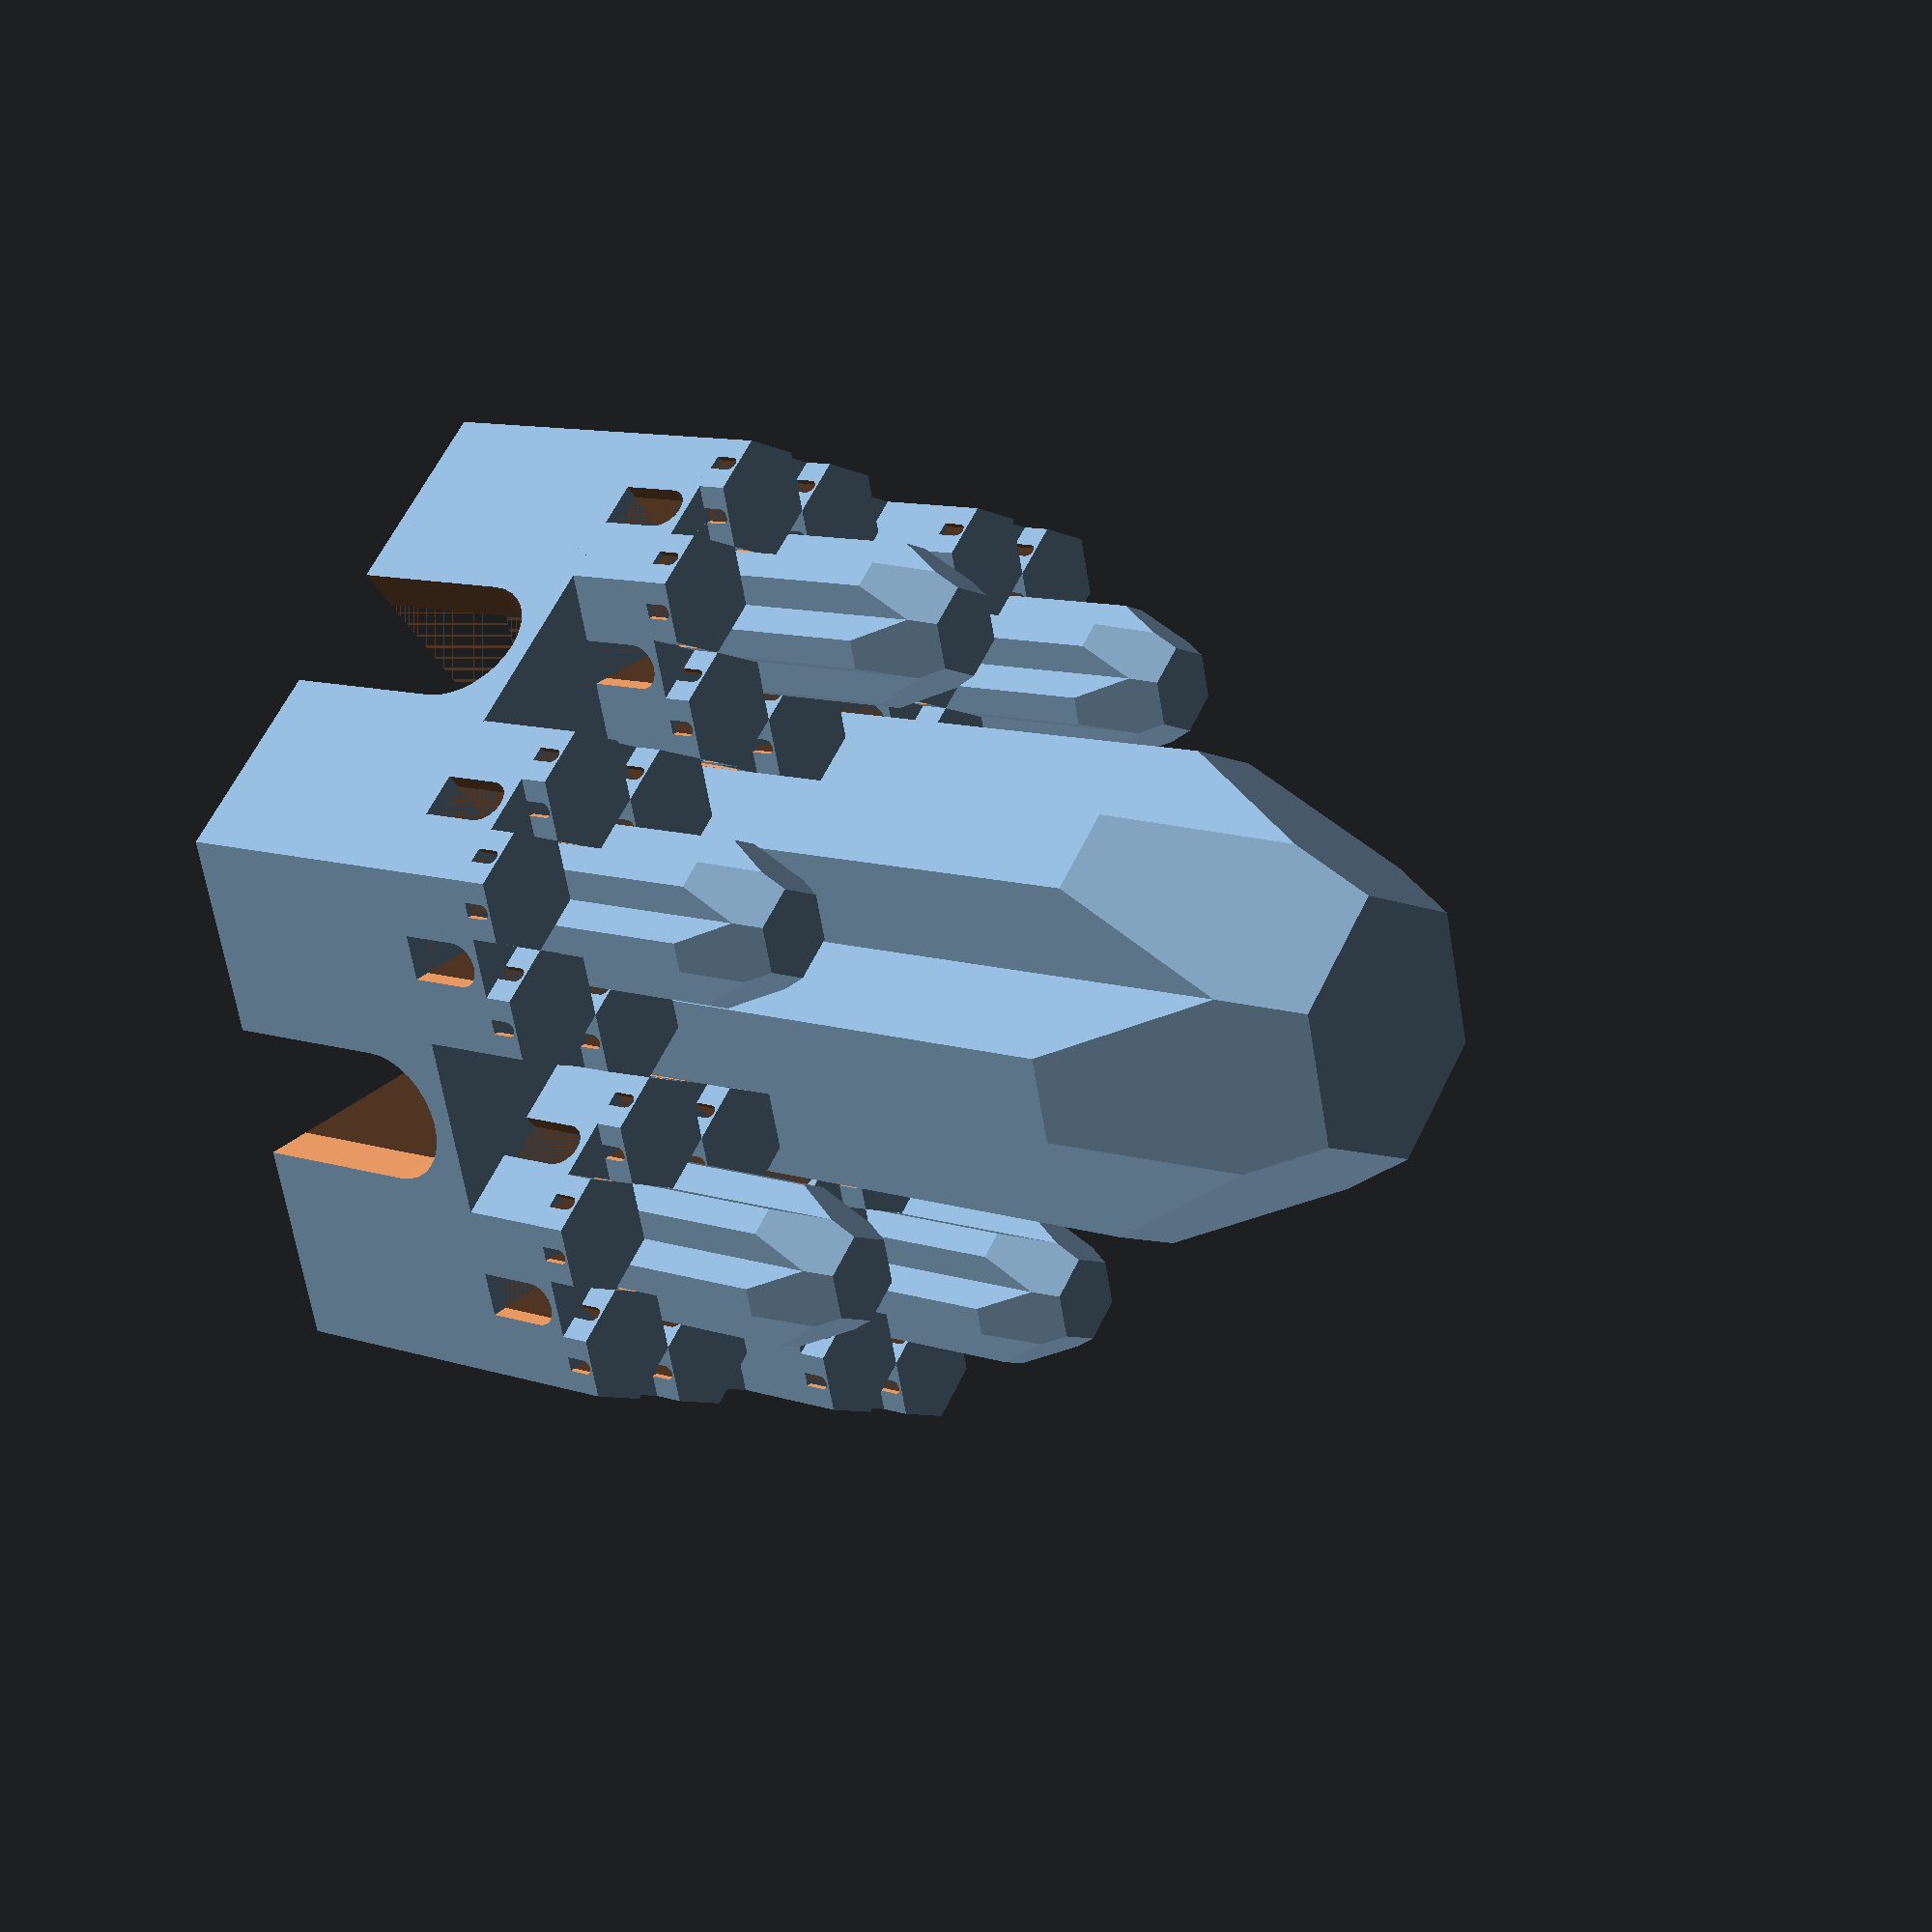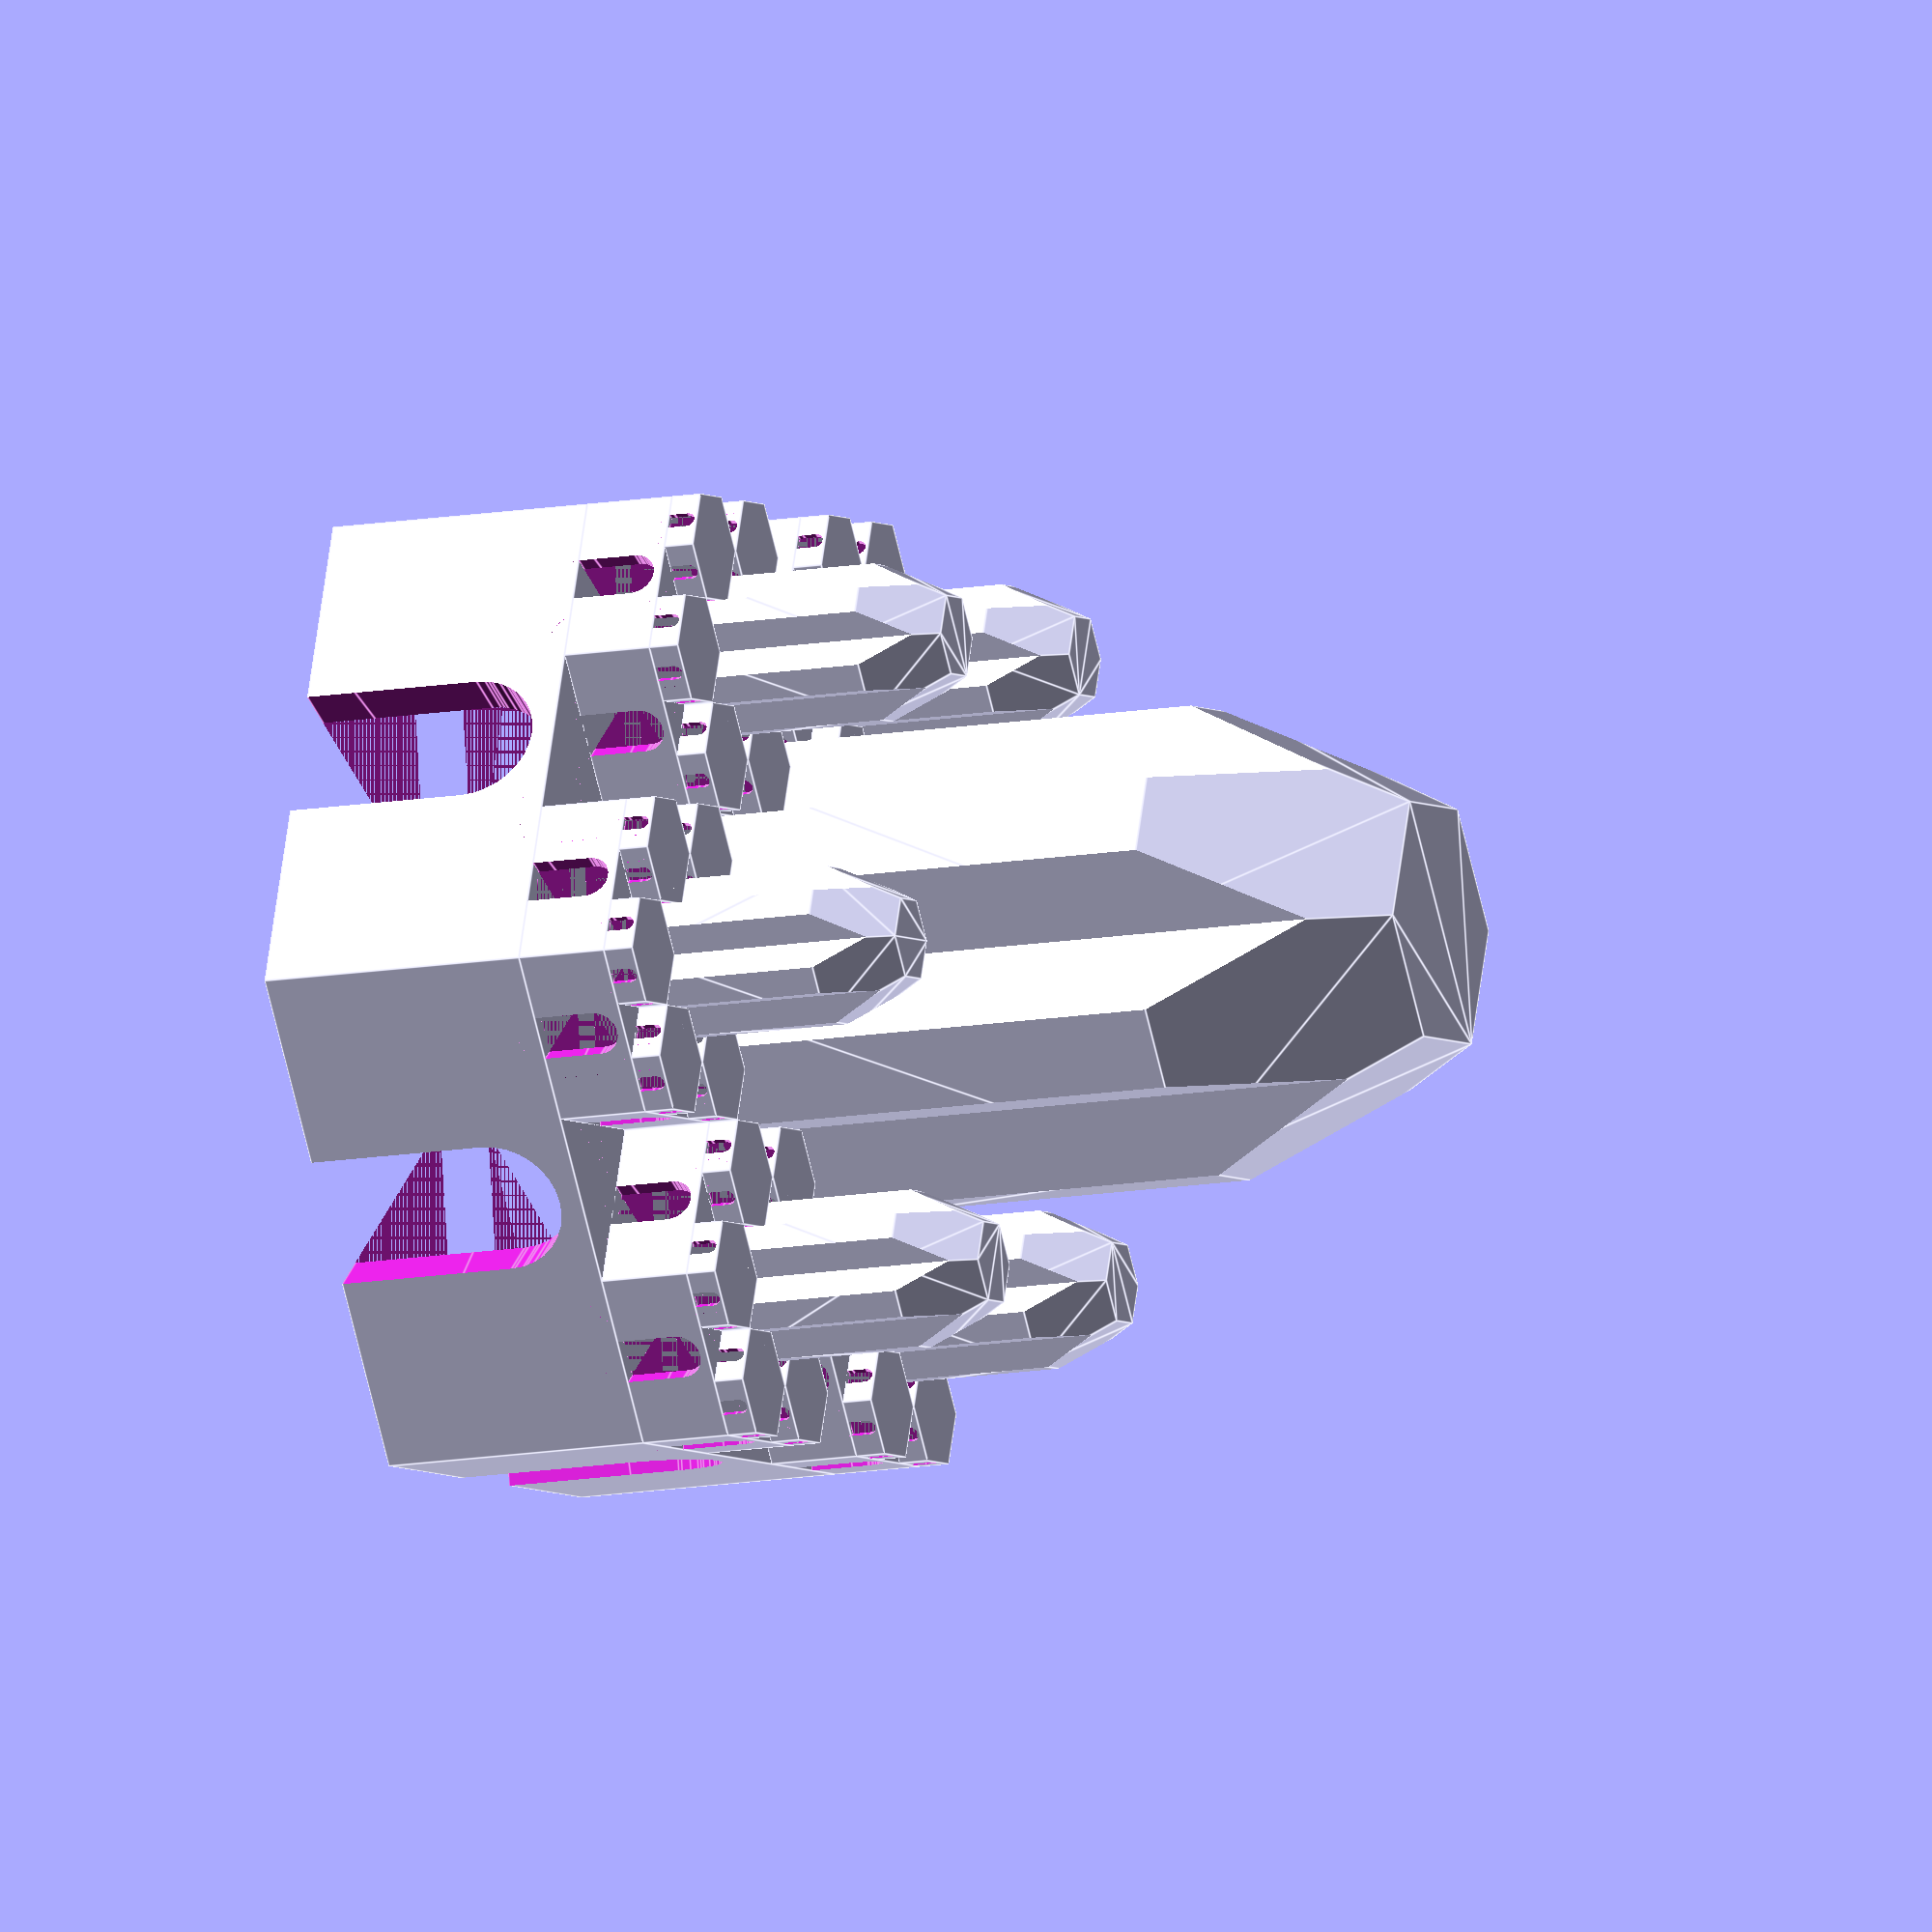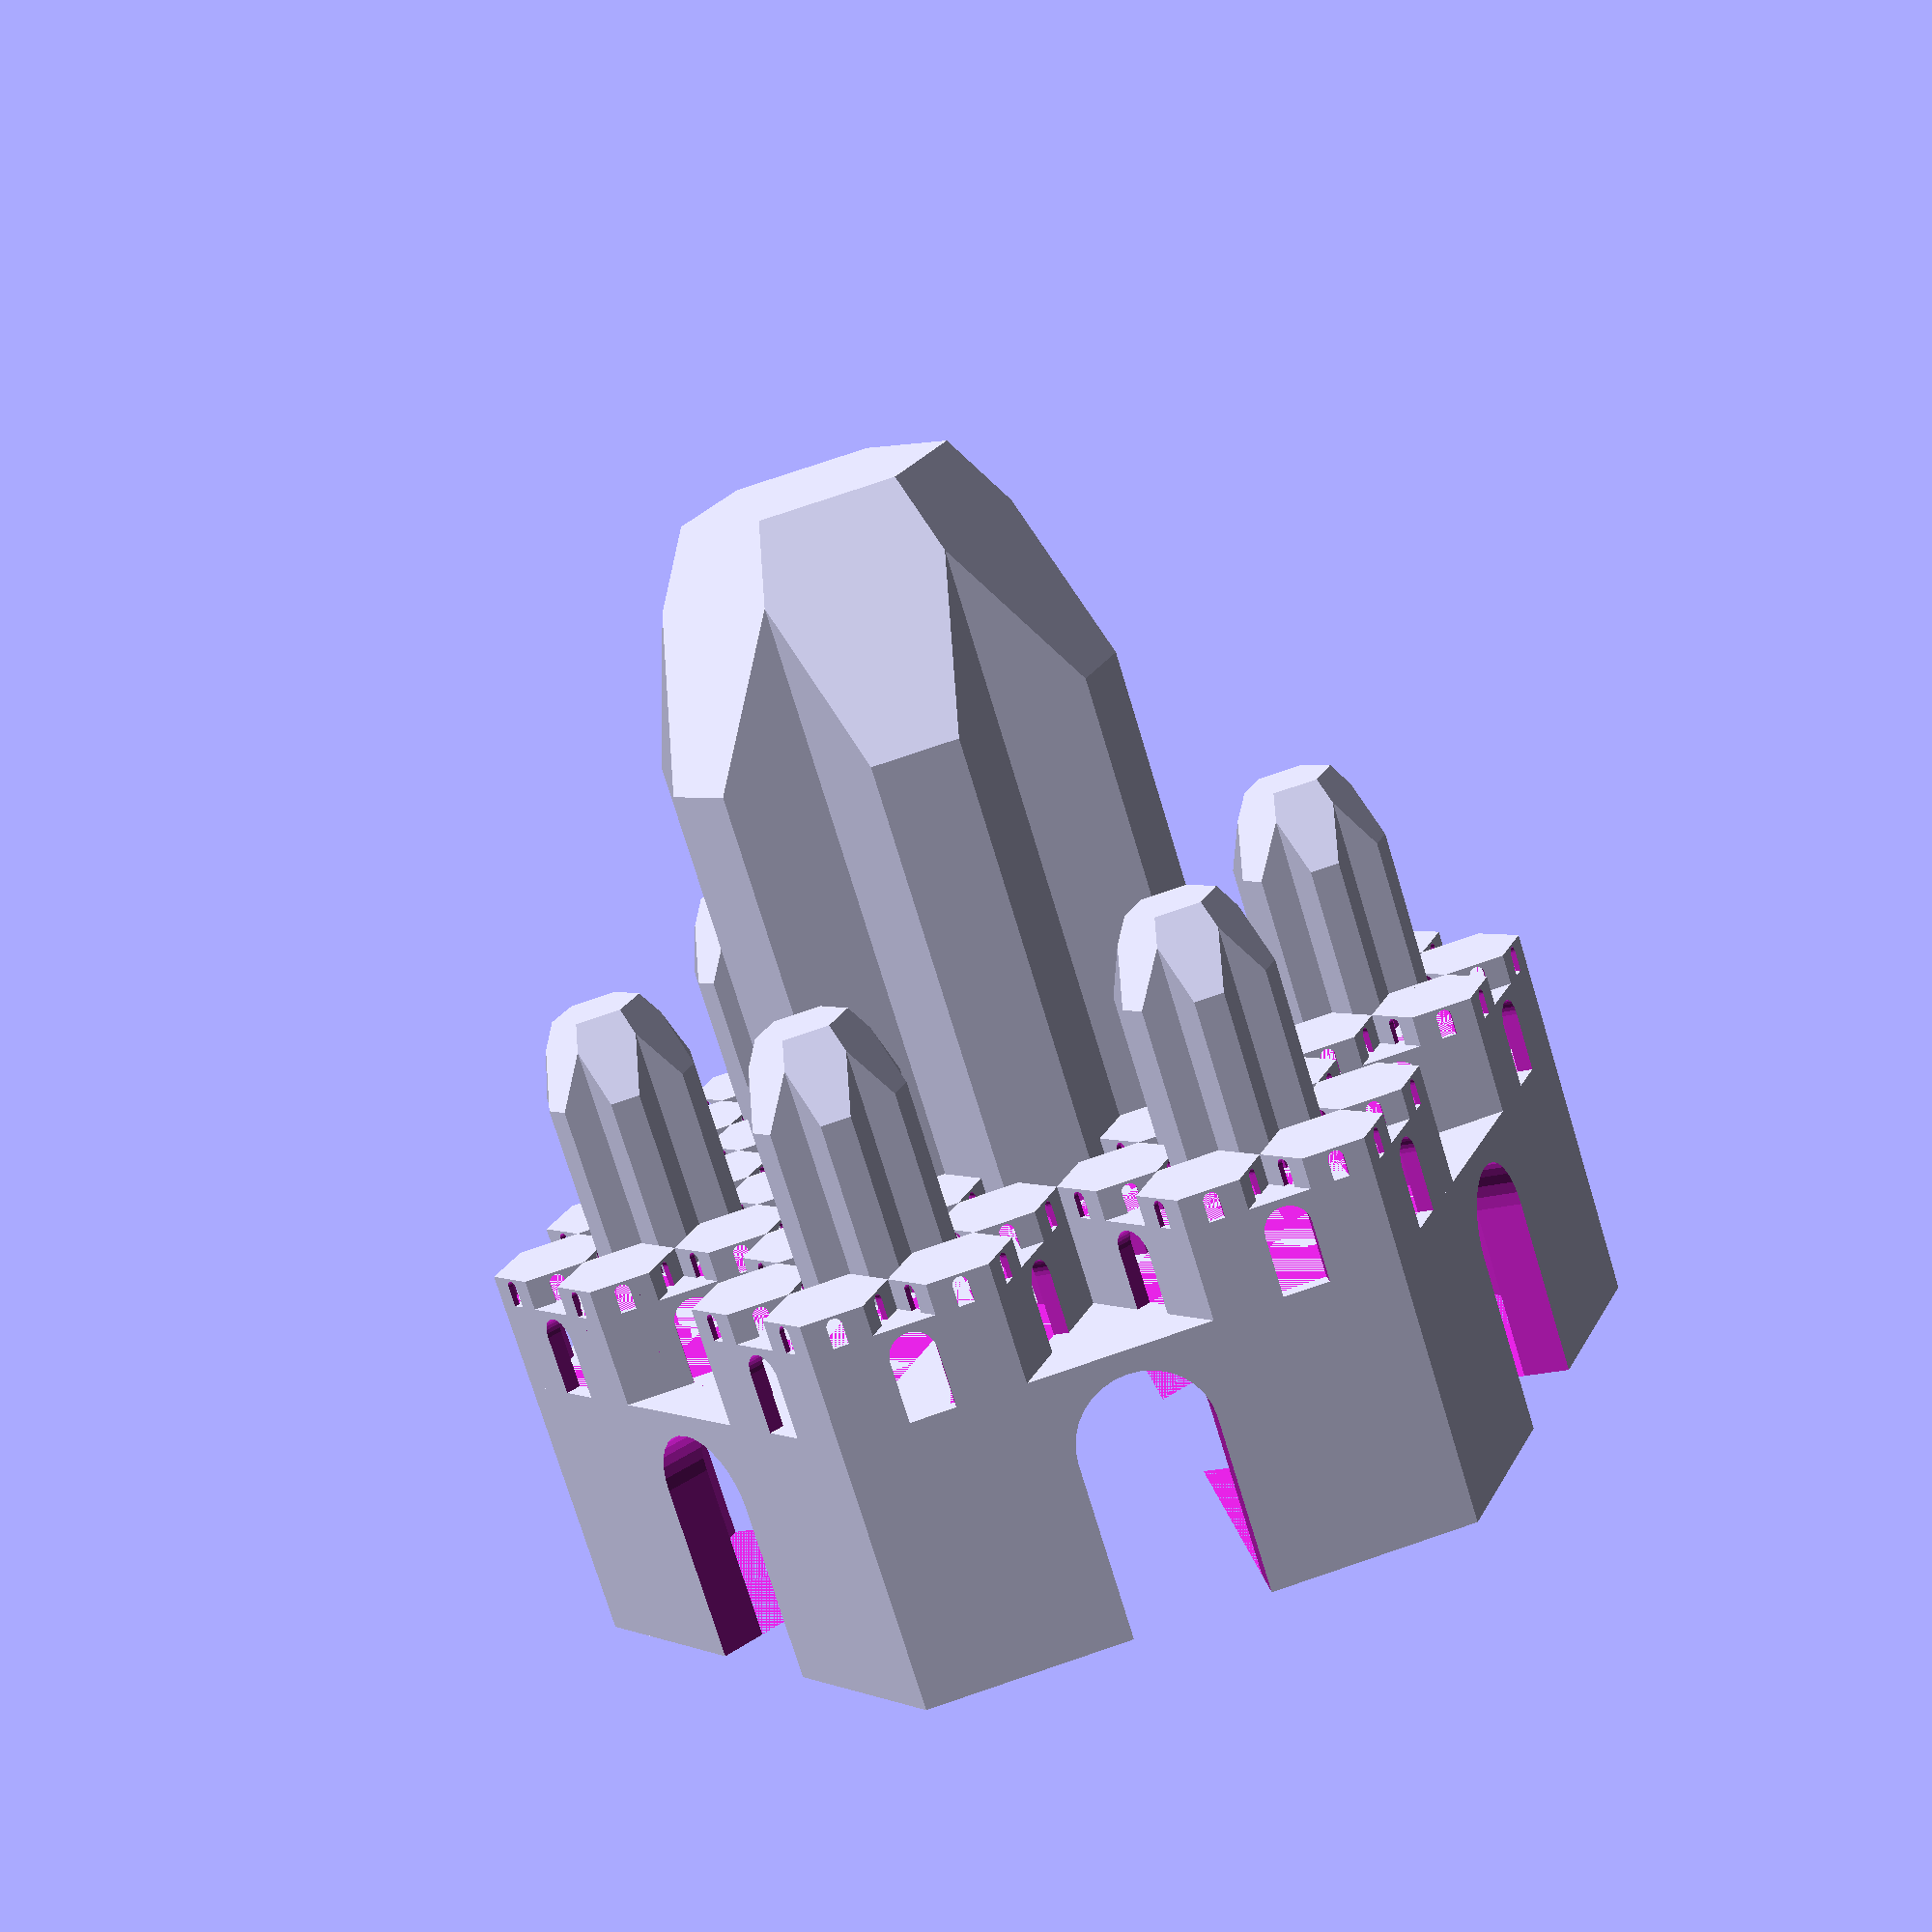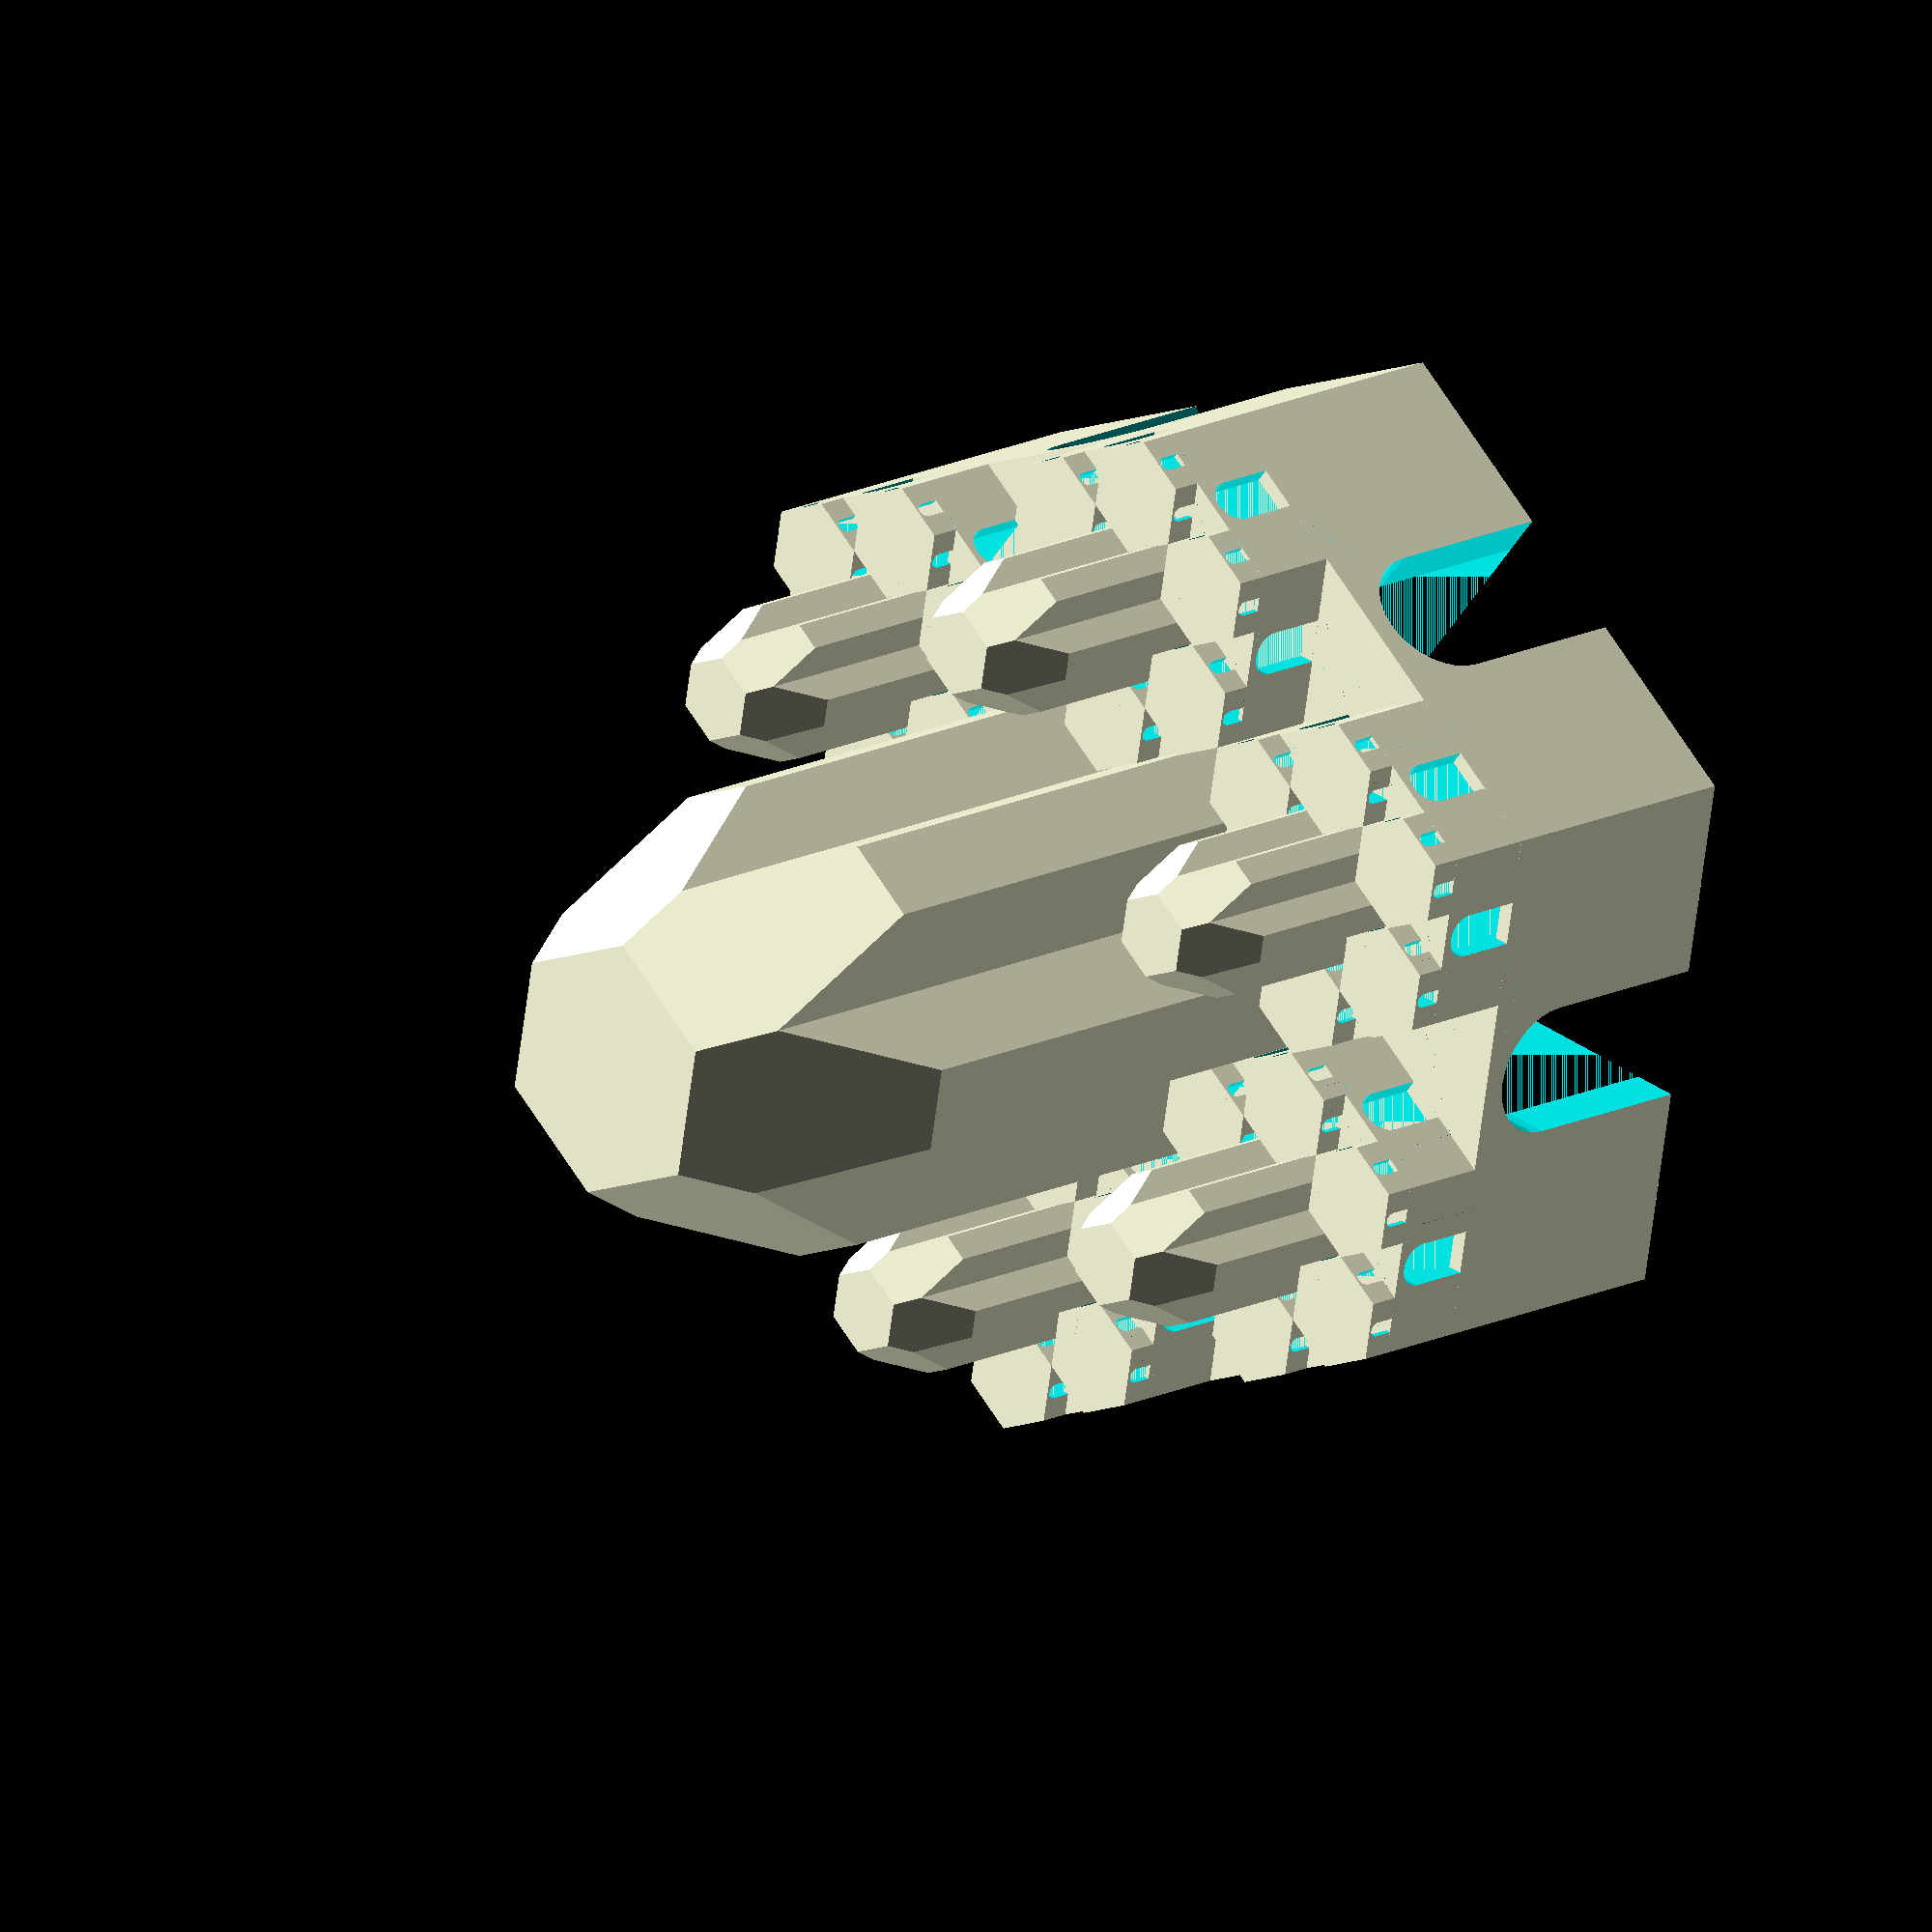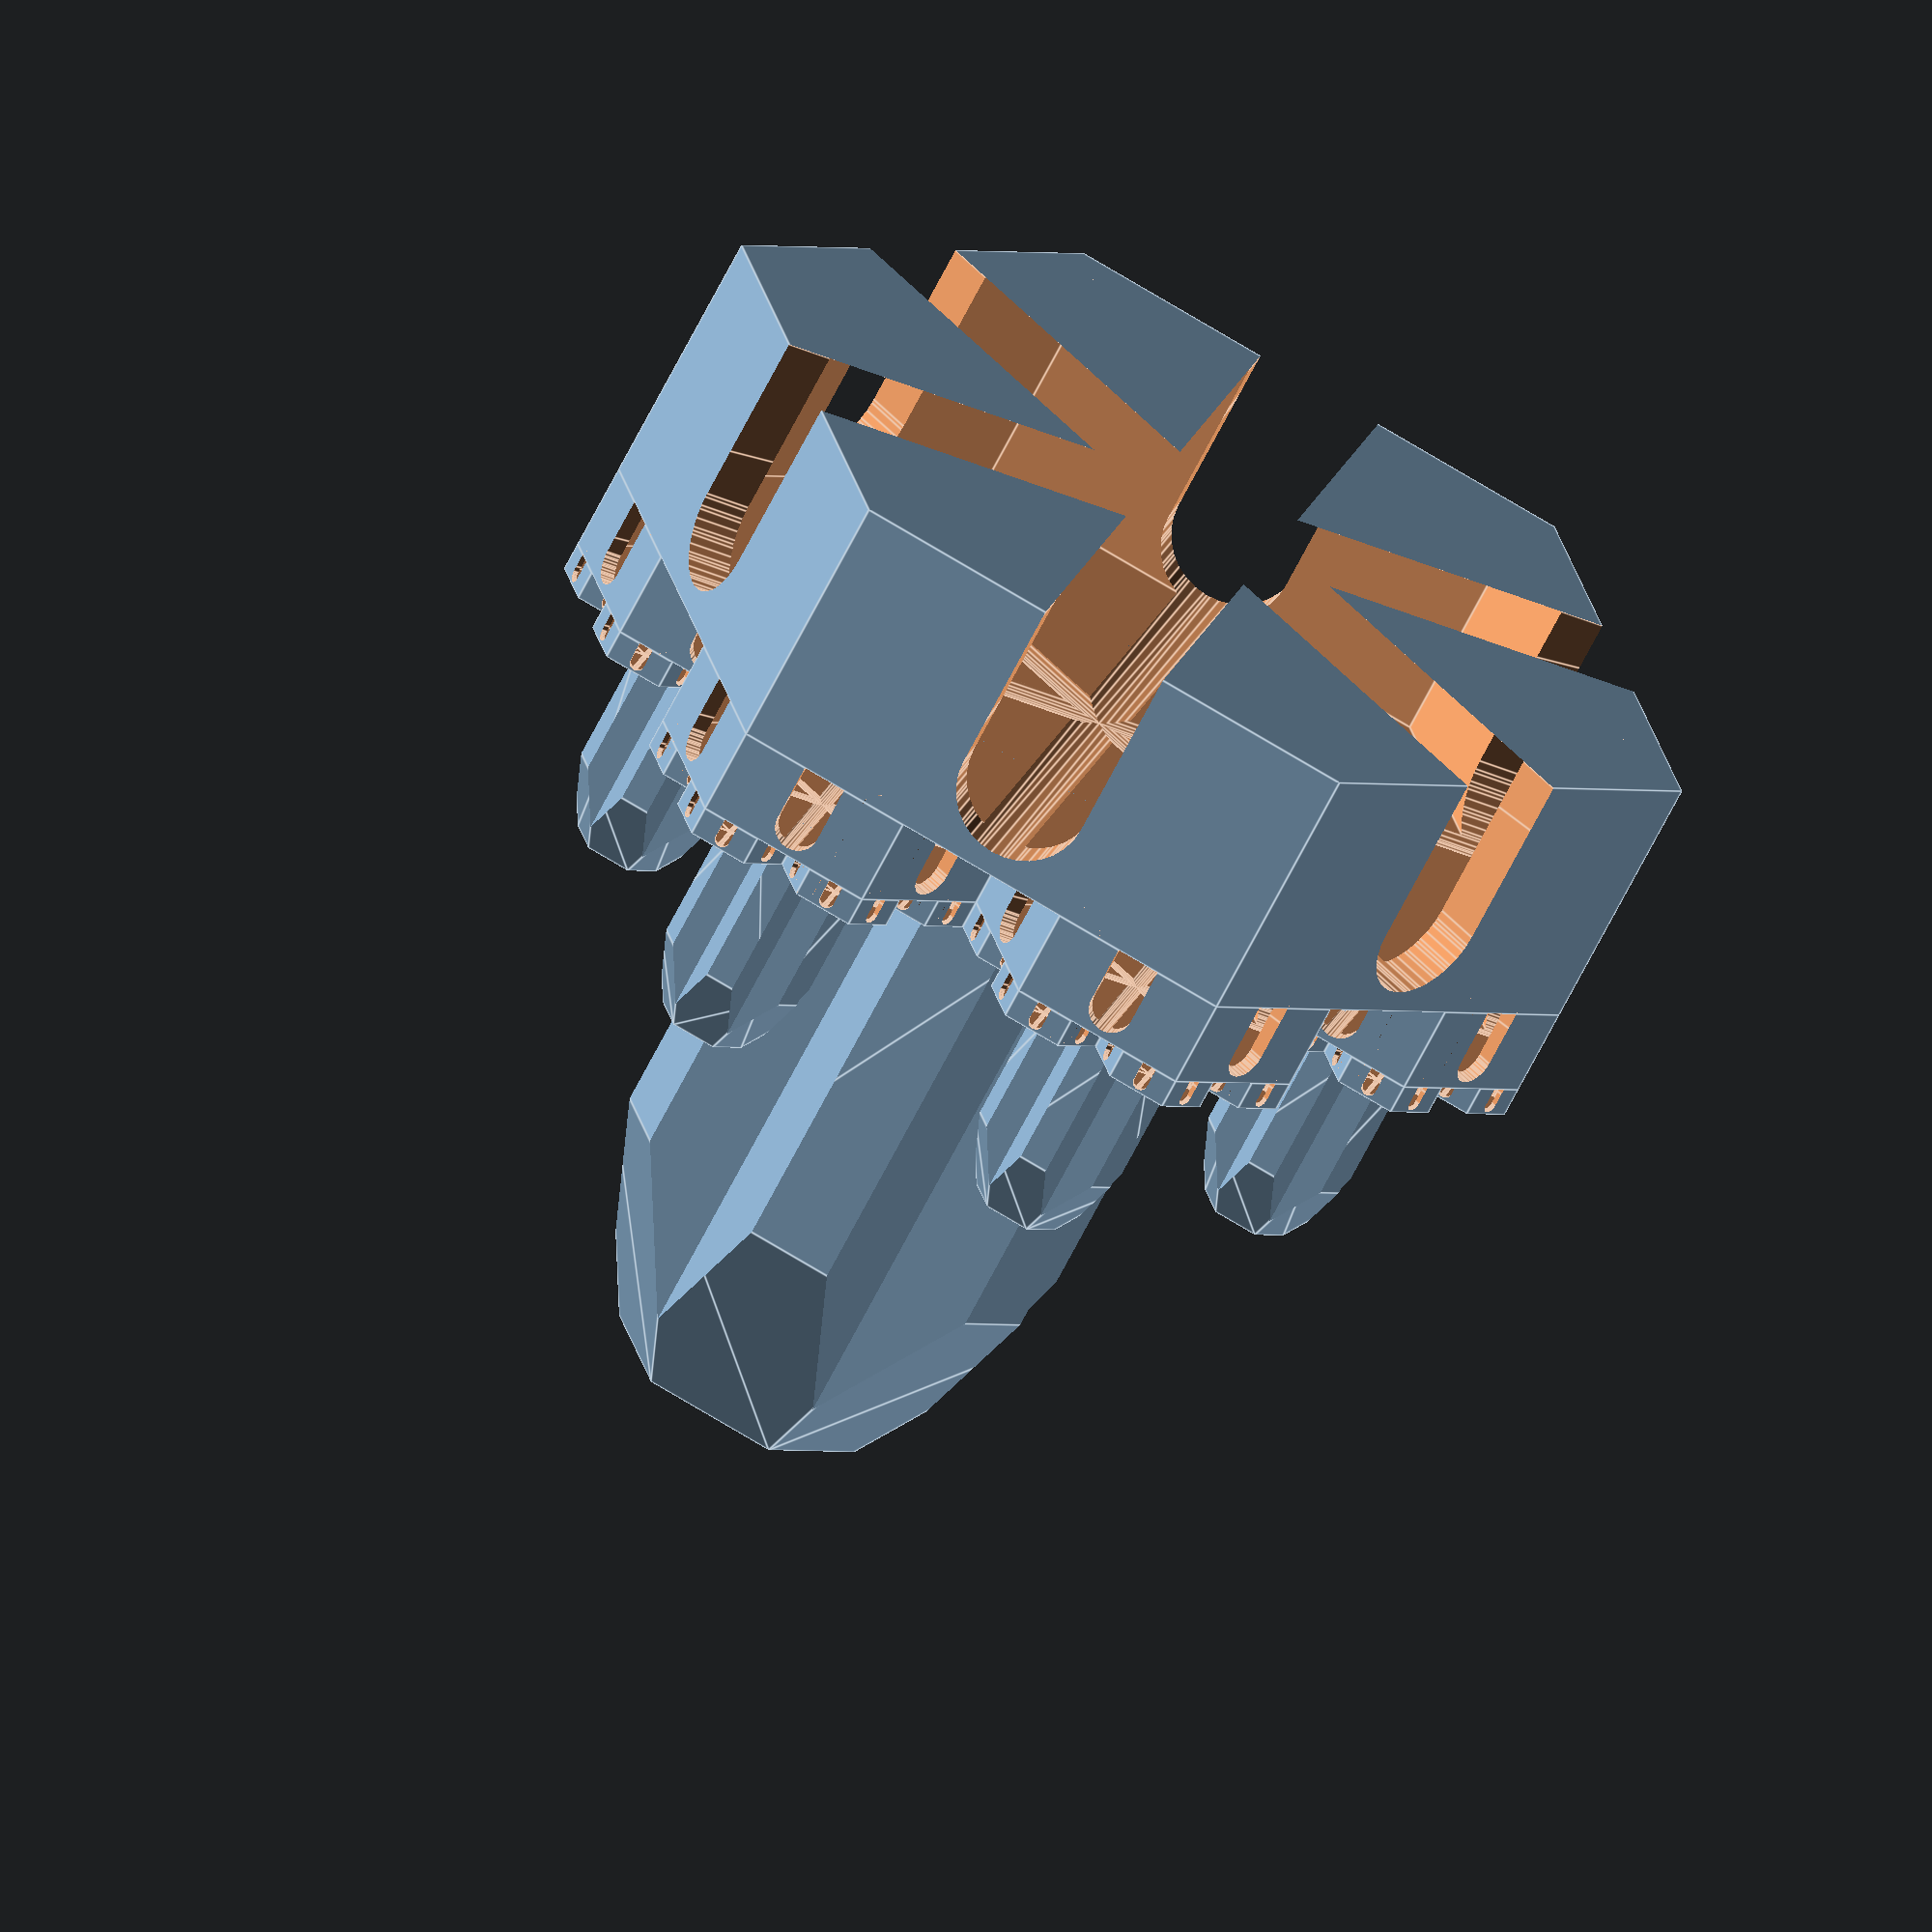
<openscad>
taille=15;
IterMax=2;

toto(it=1,mit=IterMax);


module toto()
{
    difference()
    {
        cylinder(r=taille,$fn=6,h=taille/2);
        
        for(i=[1:3])
        {
            rotate([0,0,i*60])
            hull()
            {
                rotate([90,0,00])
                translate([0,0,0])
                cylinder(r=taille/8,h=taille*4,$fn=32,center=true);

                rotate([90,0,00])
                translate([0,taille/3,0])    
                cylinder(r=taille/8,h=taille*4,$fn=32,center=true);
            }
        }
    cylinder(r=taille-taille/10,$fn=6,h=taille/2-taille/20);

    }
    if(it<=mit)
    {
        for(i=[1:6])
        {
            rotate([00,00,i*360/6])
            translate([taille/1.5,0,taille/2])
            scale(2/6,2/6,1/2)
            rotate([0,0,0])
            toto(it=it+1,mit=mit);
        }
        
        intersection()
        {
        union()
        {
            translate([0,0,taille/2])
            rotate([0,0,30])
            cylinder(r=taille/1.75,$fn=3,h=taille*1.5);

            translate([0,0,taille/2])
            rotate([0,0,90])
            cylinder(r=taille/1.75,$fn=3,h=taille*1.5);
        }
        hull()
        {
            translate([0,0,taille*1.5])
            sphere(r=taille/2,$fn=6);
            translate([0,0,taille/2])
            sphere(r=taille/2,$fn=6);
        }
        
        
    }
    }
}
</openscad>
<views>
elev=349.4 azim=14.5 roll=309.0 proj=p view=wireframe
elev=13.7 azim=230.5 roll=291.0 proj=o view=edges
elev=254.9 azim=172.0 roll=163.1 proj=p view=solid
elev=163.3 azim=280.5 roll=134.8 proj=o view=solid
elev=67.0 azim=105.2 roll=153.2 proj=o view=edges
</views>
